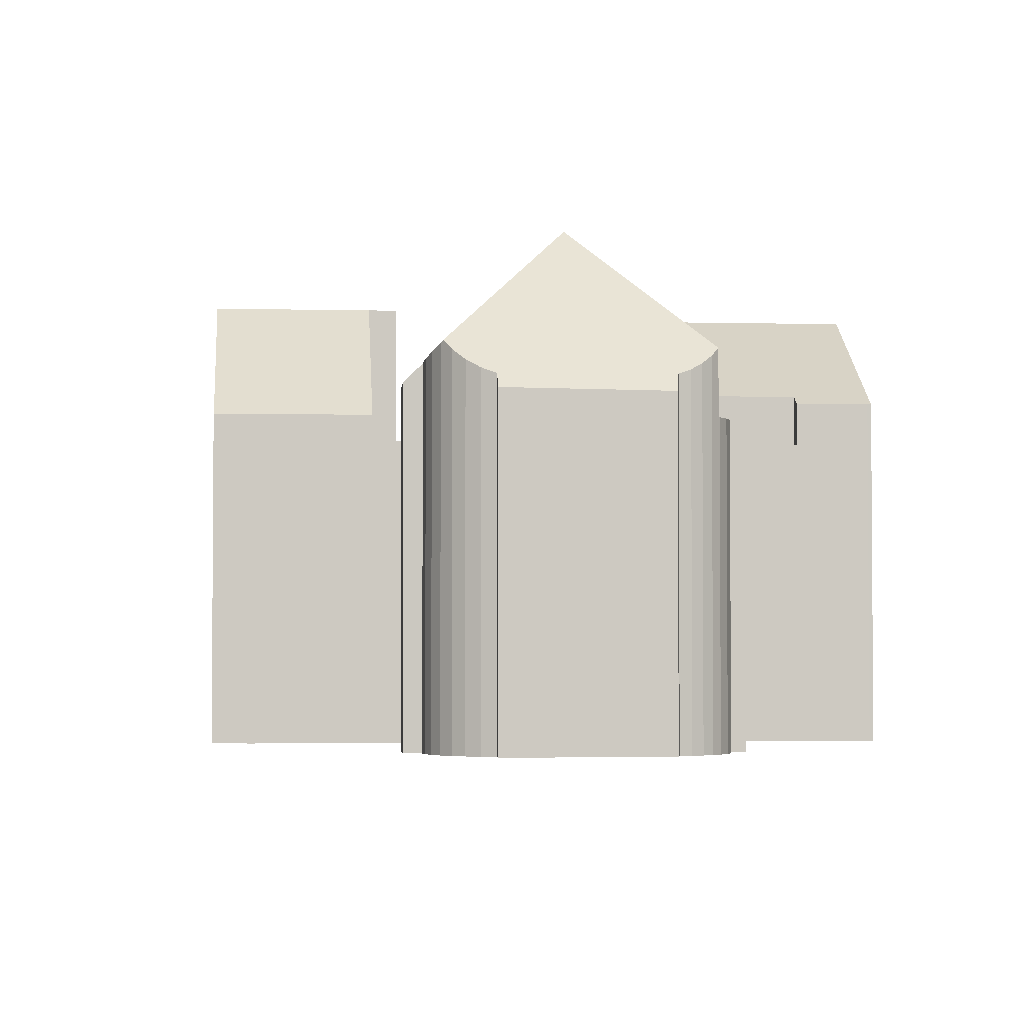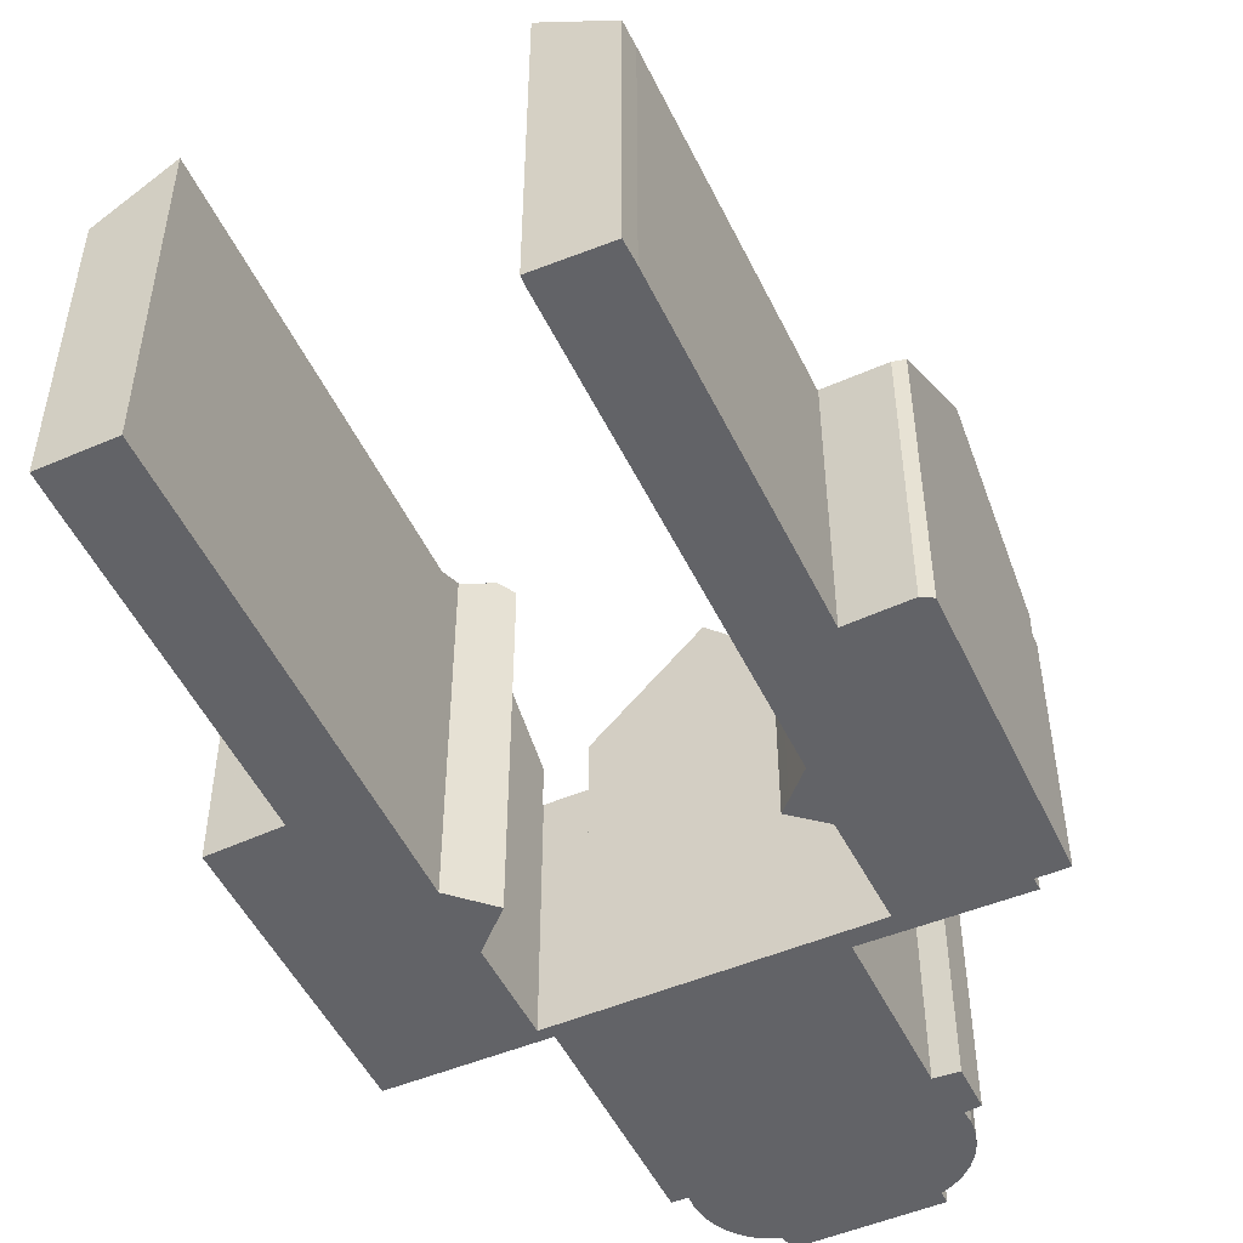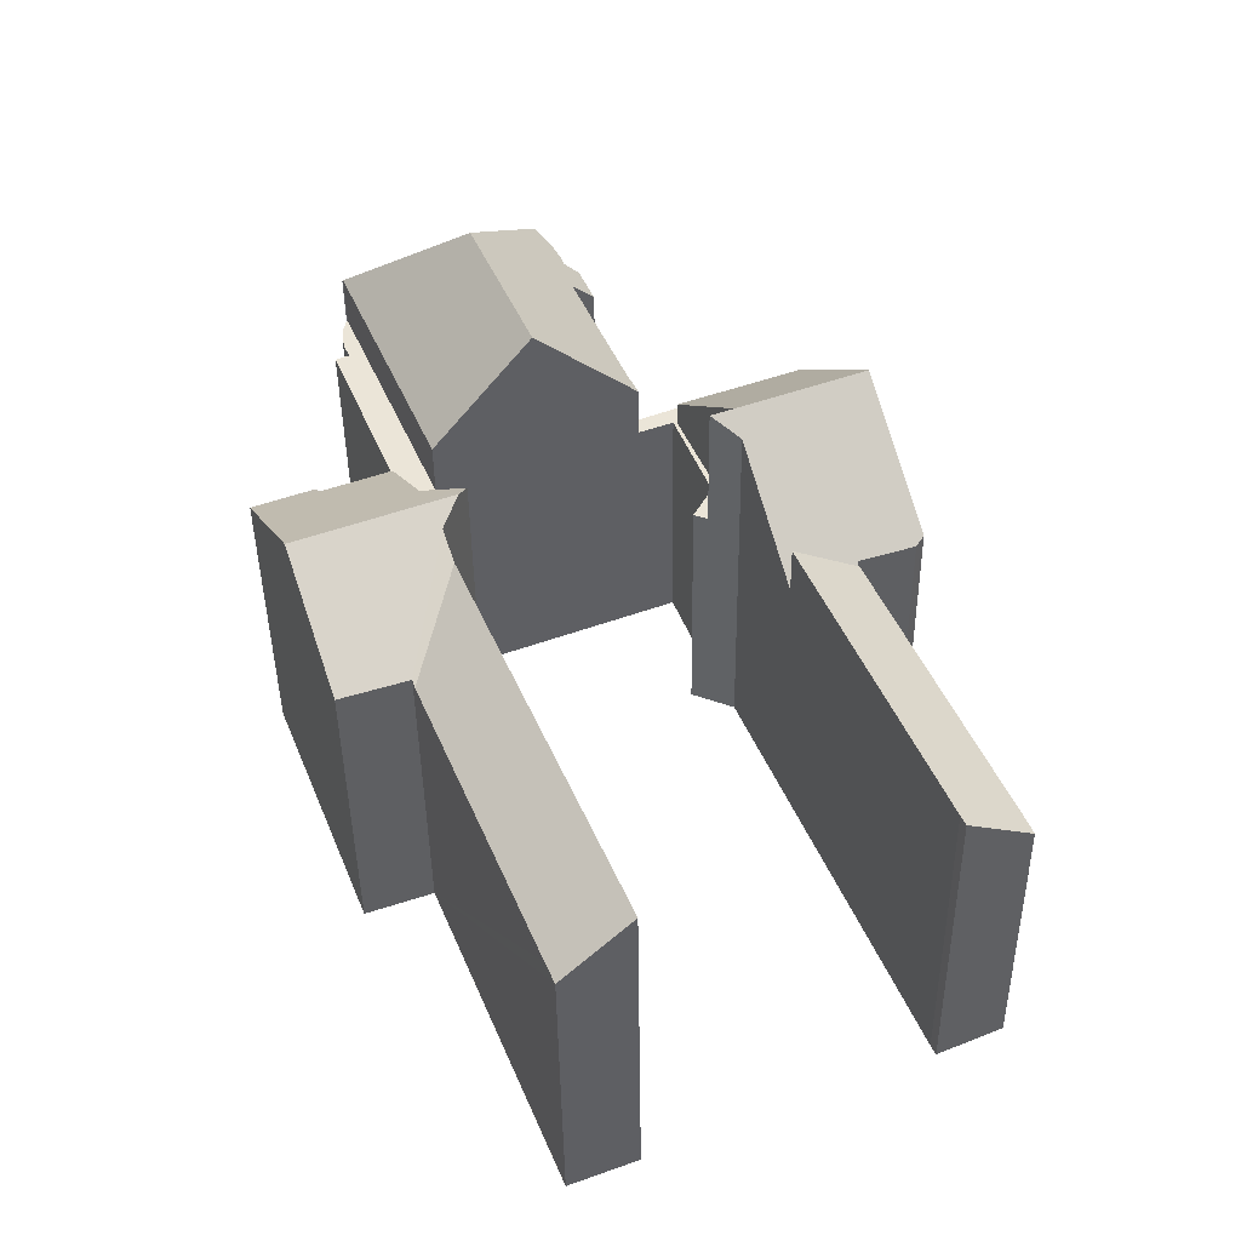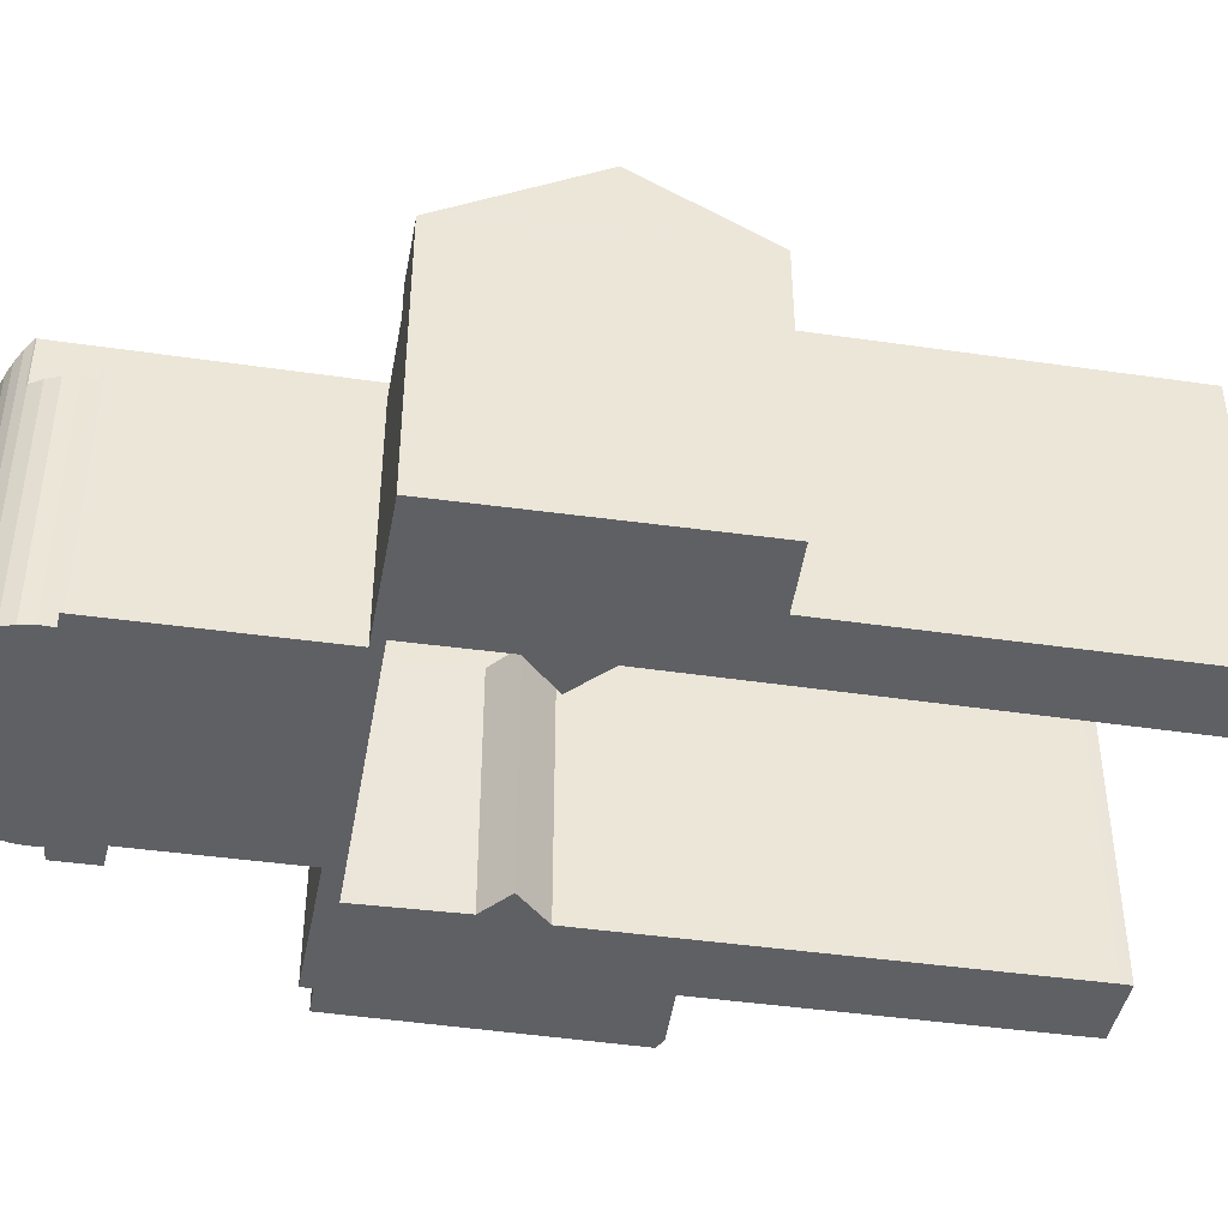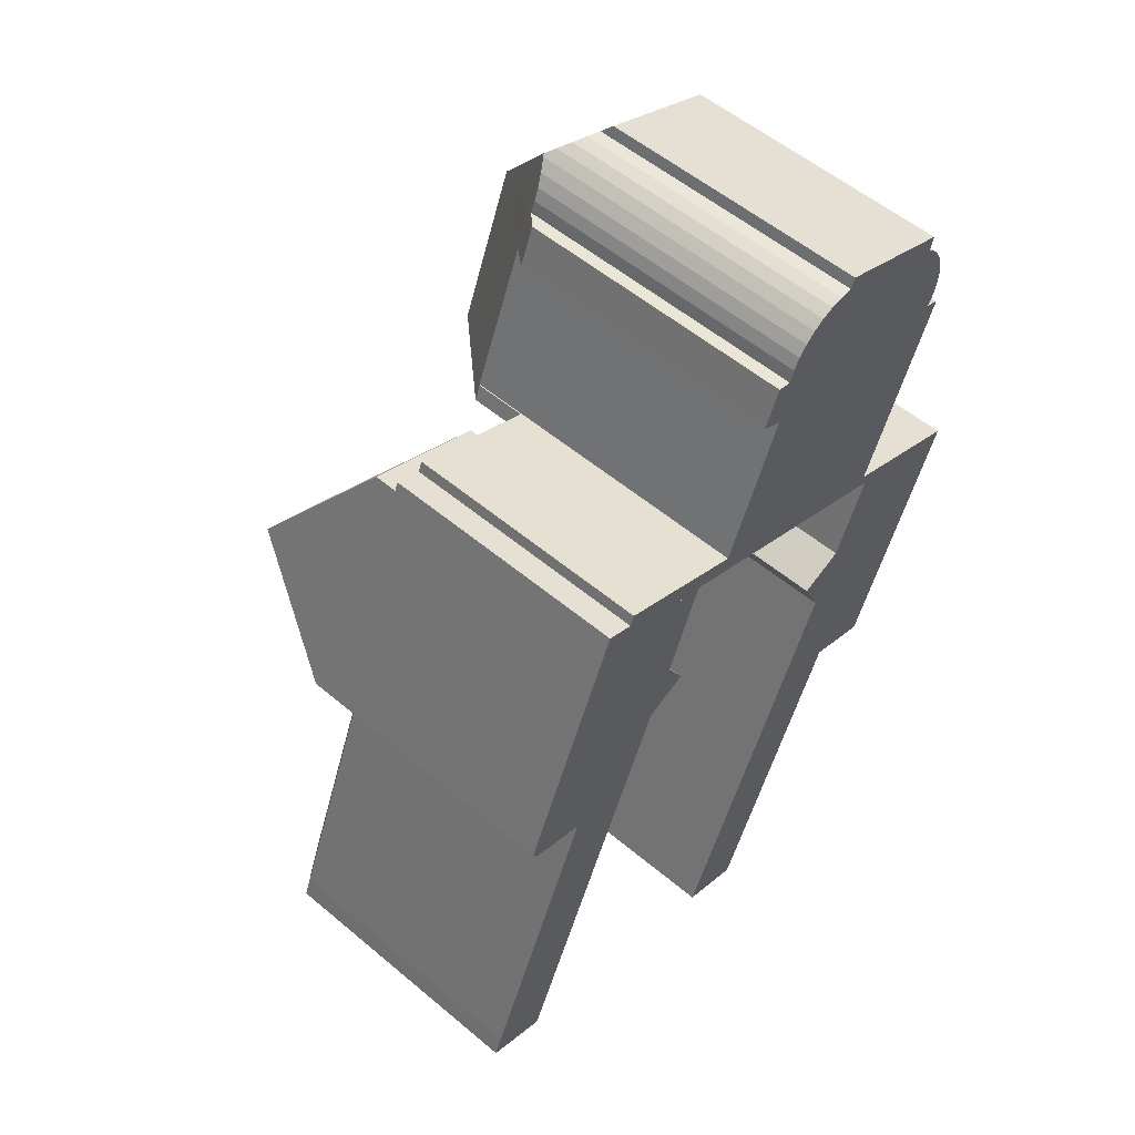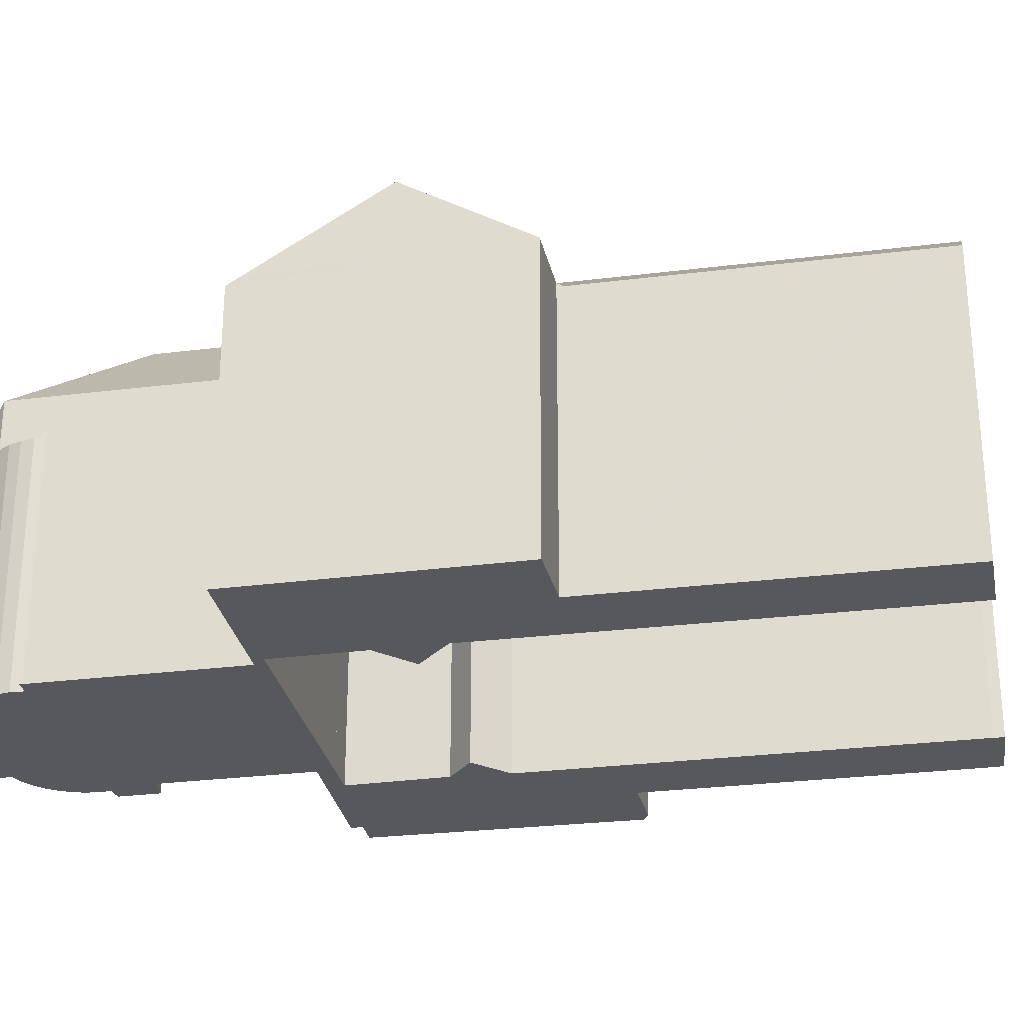
<metadata>
{"format":"obj","ext":"obj","renderer":"f3d","projection":"perspective","resolution":1024,"background":"white","views":[{"elev":-2.9,"azim":17.1,"up":"+Y"},{"elev":-51.0,"azim":-132.9,"up":"+Y"},{"elev":-43.7,"azim":-179.3,"up":"+Z"},{"elev":-44.2,"azim":102.4,"up":"+Y"},{"elev":55.5,"azim":-48.6,"up":"+Z"},{"elev":-28.0,"azim":122.8,"up":"+Y"}]}
</metadata>
<code>
v  10.01 15.08 35.73
v  11.05 15.08 34.68
v  9.784 15.08 35.2
v  11.62 15.08 35.07
v  11.28 15.08 34.58
v  12.46 15.08 34.1
v  19.8 15.08 32.3
v  11.88 15.08 35.72
v  17.38 15.08 32.19
v  17.16 15.08 32.17
v  14.18 15.08 24.64
v  19.41 15.08 31.35
v  15.25 15.08 26.49
v  15.55 15.08 24.08
v  16.36 15.08 24.42
v  15.25 -1.622e-15 26.49
v  16.36 -1.495e-15 24.42
v  11.88 -2.187e-15 35.72
v  19.8 -1.978e-15 32.3
v  15.55 -1.474e-15 24.08
v  14.18 -1.509e-15 24.64
v  17.16 -1.97e-15 32.17
v  11.05 -2.123e-15 34.68
v  9.784 -2.155e-15 35.2
v  12.46 -2.088e-15 34.1
v  11.28 -2.118e-15 34.58
v  19.41 -1.92e-15 31.35
v  17.38 -1.971e-15 32.19
v  10.01 -2.188e-15 35.73
v  11.62 -2.147e-15 35.07
v  34.11 22.38 16.45
v  29.73 21.59 16.79
v  28.91 22.38 18.58
v  31.17 17.89 9.444
v  31.03 17.66 9.087
v  31.26 17.89 9.41
v  34.7 17.97 8.137
v  37.78 22.38 14.94
v  35.05 17.98 8.008
v  29.09 20.59 15.24
v  40.81 17.18 23.2
v  37.16 17.59 23.95
v  37.43 17.16 24.62
v  31.21 20.8 20.54
v  33.18 17.59 25.58
v  40.99 17.18 23.14
v  40.74 17.59 22.48
v  28.51 21.99 19.47
v  19.59 20.64 -8.044
v  23.99 17.65 -8.311
v  23.46 17.66 -9.595
v  27.17 20.6 10.54
v  30.98 17.66 8.979
v  19.59 4.926e-16 -8.044
v  27.17 -6.456e-16 10.54
v  29.73 -1.028e-15 16.79
v  29.09 -9.331e-16 15.24
v  31.21 -1.258e-15 20.54
v  33.18 -1.567e-15 25.58
v  37.16 -1.467e-15 23.95
v  37.43 -1.508e-15 24.62
v  28.51 -1.192e-15 19.47
v  28.91 -1.138e-15 18.58
v  40.81 -1.42e-15 23.2
v  40.99 -1.417e-15 23.14
v  35.05 -4.903e-16 8.008
v  40.74 -1.376e-15 22.48
v  37.78 -9.149e-16 14.94
v  31.17 -5.783e-16 9.444
v  23.46 5.875e-16 -9.595
v  30.98 -5.498e-16 8.979
v  31.03 -5.564e-16 9.087
v  23.99 5.089e-16 -8.311
v  34.7 -4.982e-16 8.137
v  31.26 -5.762e-16 9.41
v  25.69 18.44 46.31
v  28.42 16.8 46.98
v  29 24.33 38.34
v  27.66 17.09 46.99
v  26.92 17.48 46.86
v  25.91 18.24 46.44
v  26.2 17.98 46.61
v  37.11 18.24 41.7
v  36.98 17.79 42.26
v  37.17 18.2 41.73
v  36.68 17.4 42.83
v  36.29 17.09 43.34
v  35.82 16.87 43.78
v  35.99 16.02 44.66
v  28.66 16.12 47.64
v  25.2 24.33 28.97
v  30.98 18.24 26.59
v  22.98 16.86 43.94
v  23.31 18.25 40.94
v  22.05 16.88 41.58
v  19.8 18.24 32.3
v  19.41 18.24 31.35
v  19.87 18.32 32.27
v  23.84 17.72 43.7
v  24.09 17.68 44.44
v  24.46 17.76 45.12
v  24.95 17.99 45.73
v  25.39 18.24 46.09
v  25.55 18.34 46.23
v  25.55 -2.831e-15 46.23
v  26.2 -2.854e-15 46.61
v  25.69 -2.836e-15 46.31
v  25.91 -2.844e-15 46.44
v  24.46 -2.763e-15 45.12
v  24.09 -2.721e-15 44.44
v  24.95 -2.8e-15 45.73
v  25.39 -2.822e-15 46.09
v  26.92 -2.87e-15 46.86
v  27.66 -2.877e-15 46.99
v  28.42 -2.877e-15 46.98
v  28.66 -2.917e-15 47.64
v  35.99 -2.734e-15 44.66
v  23.84 -2.676e-15 43.7
v  22.98 -2.691e-15 43.94
v  19.87 -1.976e-15 32.27
v  23.31 -2.507e-15 40.94
v  22.05 -2.546e-15 41.58
v  35.82 -2.681e-15 43.78
v  37.17 -2.555e-15 41.73
v  36.98 -2.588e-15 42.26
v  37.11 -2.554e-15 41.7
v  30.98 -1.628e-15 26.59
v  36.29 -2.654e-15 43.34
v  36.68 -2.622e-15 42.83
v  25.2 -1.774e-15 28.97
v  11.19 16.5 17.11
v  7.447 16.5 18.65
v  7.563 16.74 18.94
v  6.693 22.84 27.71
v  4.256 16.65 20.16
v  3.808 16.92 20.73
v  11.29 16.5 17.07
v  13.79 21.79 23.34
v  14.18 22.84 24.64
v  15.55 22.84 24.08
v  9.784 16.5 35.2
v  11.05 16.5 34.68
v  11.28 16.5 34.58
v  12.46 16.5 34.1
v  17.16 16.5 32.17
v  11.19 16.5 17.11
v  11.29 -1.045e-15 17.07
v  7.447 -1.142e-15 18.65
v  11.19 -1.048e-15 17.11
v  3.808 -1.269e-15 20.73
v  4.256 -1.235e-15 20.16
v  7.563 -1.16e-15 18.94
v  6.693 -1.697e-15 27.71
v  13.79 -1.429e-15 23.34
v  0 16.59 1.016e-15
v  4.011 19.38 -1.102
v  3.754 19.36 -1.677
v  11.29 19.43 17.07
v  0.469 16.58 1.248
v  7.447 16.63 18.65
v  11.19 19.36 17.11
v  0 0 0
v  0.469 -7.642e-17 1.248
v  4.011 6.748e-17 -1.102
v  3.754 1.027e-16 -1.677
v  37.17 15.08 41.73
v  37.2 15.08 41.66
v  37.11 15.08 41.7
v  30.98 15.08 26.59
v  37.33 15.08 40.84
v  37.3 15.08 40.02
v  37.12 15.08 39.22
v  36.77 15.08 38.48
v  37.58 15.08 38.11
v  37.51 15.08 37.94
v  32.96 15.08 26.5
v  37.43 15.08 24.62
v  32.76 15.08 25.87
v  33.22 15.08 25.68
v  33.18 15.08 25.58
v  37.16 15.08 23.95
v  37.12 -2.402e-15 39.22
v  36.77 -2.356e-15 38.48
v  37.58 -2.334e-15 38.11
v  37.51 -2.323e-15 37.94
v  32.96 -1.622e-15 26.5
v  37.3 -2.451e-15 40.02
v  37.2 -2.551e-15 41.66
v  37.33 -2.501e-15 40.84
v  33.22 -1.572e-15 25.68
v  32.76 -1.584e-15 25.87
g defaultobject
f 1 2 3
f 2 1 4
f 2 4 5
f 5 4 6
f 7 4 8
f 4 7 6
f 6 7 9
f 6 9 10
f 10 9 11
f 9 7 12
f 11 13 14
f 13 11 9
f 14 13 15
f 16 15 13
f 15 16 17
f 18 7 8
f 7 18 19
f 17 14 15
f 14 17 20
f 20 11 14
f 11 20 21
f 22 6 10
f 6 22 5
f 5 22 2
f 2 22 3
f 3 22 23
f 3 23 24
f 23 22 25
f 23 25 26
f 27 9 12
f 9 27 28
f 21 10 11
f 10 21 22
f 24 1 3
f 1 24 29
f 30 8 4
f 8 30 18
f 29 4 1
f 4 29 30
f 19 12 7
f 12 19 27
f 28 13 9
f 13 28 16
f 24 30 29
f 30 24 23
f 21 28 22
f 28 21 16
f 16 21 17
f 17 21 20
f 30 19 18
f 19 30 23
f 19 23 26
f 19 26 25
f 19 25 28
f 28 25 22
f 19 28 27
f 31 32 33
f 32 31 34
f 32 34 35
f 34 31 36
f 36 31 37
f 37 31 38
f 37 38 39
f 35 40 32
f 41 42 43
f 42 44 45
f 44 42 41
f 44 41 46
f 44 46 47
f 44 47 38
f 44 38 48
f 48 38 31
f 48 31 33
f 49 50 51
f 50 49 52
f 50 52 53
f 53 52 35
f 35 52 40
f 54 52 49
f 52 54 55
f 52 55 40
f 40 55 32
f 32 55 56
f 56 55 57
f 58 45 44
f 45 58 59
f 60 43 42
f 43 60 61
f 32 48 33
f 48 32 62
f 62 32 56
f 62 56 63
f 62 44 48
f 44 62 58
f 59 42 45
f 42 59 60
f 43 64 41
f 64 43 61
f 64 46 41
f 46 64 65
f 47 39 38
f 39 47 46
f 39 46 65
f 39 65 66
f 66 65 67
f 66 67 68
f 69 35 34
f 35 69 53
f 53 69 50
f 50 69 51
f 51 69 70
f 70 69 71
f 71 69 72
f 70 71 73
f 66 37 39
f 37 66 36
f 36 66 34
f 34 66 74
f 34 74 75
f 34 75 69
f 51 54 49
f 54 51 70
f 68 74 66
f 74 68 75
f 75 68 67
f 75 67 69
f 73 54 70
f 54 73 71
f 54 71 55
f 55 71 72
f 55 72 69
f 55 69 67
f 55 67 65
f 55 65 64
f 55 64 60
f 60 64 61
f 60 57 55
f 57 60 56
f 56 60 58
f 58 60 59
f 58 63 56
f 63 58 62
f 76 77 78
f 77 76 79
f 79 76 80
f 80 76 81
f 80 81 82
f 83 84 85
f 84 83 78
f 84 78 86
f 86 78 87
f 87 78 88
f 88 78 89
f 89 78 90
f 90 78 77
f 91 83 92
f 83 91 78
f 93 94 95
f 96 91 97
f 91 96 98
f 91 98 94
f 91 94 78
f 78 94 93
f 78 93 99
f 78 99 100
f 78 100 76
f 76 100 101
f 76 101 102
f 76 102 103
f 76 103 104
f 104 81 76
f 81 104 105
f 81 105 82
f 82 105 106
f 106 105 107
f 106 107 108
f 100 109 101
f 109 100 110
f 101 111 102
f 111 101 109
f 103 105 104
f 105 103 102
f 105 102 112
f 112 102 111
f 106 80 82
f 80 106 113
f 113 79 80
f 79 113 114
f 114 77 79
f 77 114 115
f 116 89 90
f 89 116 117
f 93 118 99
f 118 93 119
f 115 90 77
f 90 115 116
f 27 96 97
f 96 27 19
f 120 94 98
f 94 120 121
f 122 93 95
f 93 122 119
f 118 100 99
f 100 118 110
f 89 123 88
f 123 89 117
f 84 124 85
f 124 84 125
f 126 92 83
f 92 126 127
f 88 128 87
f 128 88 123
f 87 129 86
f 129 87 128
f 86 125 84
f 125 86 129
f 96 120 98
f 120 96 19
f 85 126 83
f 126 85 124
f 92 97 91
f 97 92 127
f 97 127 130
f 97 130 27
f 121 95 94
f 95 121 122
f 126 130 127
f 130 126 27
f 27 126 120
f 120 126 121
f 121 126 122
f 122 126 118
f 118 126 110
f 110 126 124
f 110 124 125
f 110 125 109
f 109 125 129
f 109 129 128
f 109 128 111
f 111 128 123
f 111 123 112
f 112 123 117
f 112 117 105
f 105 117 107
f 107 117 108
f 108 117 106
f 106 117 115
f 115 117 116
f 106 115 113
f 113 115 114
f 119 122 118
f 19 27 120
f 131 132 133
f 134 135 136
f 135 134 133
f 133 134 137
f 137 134 138
f 138 134 139
f 138 139 140
f 141 139 134
f 139 141 142
f 139 142 143
f 139 143 144
f 139 144 145
f 137 132 146
f 132 137 147
f 132 147 148
f 148 147 149
f 135 150 136
f 150 135 151
f 132 152 133
f 152 132 148
f 136 141 134
f 141 136 150
f 141 150 24
f 24 150 153
f 152 135 133
f 135 152 151
f 24 142 141
f 142 24 143
f 143 24 144
f 144 24 145
f 145 24 23
f 145 23 22
f 22 23 26
f 22 26 25
f 21 140 139
f 140 21 20
f 145 21 139
f 21 145 22
f 154 137 138
f 137 154 147
f 20 138 140
f 138 20 154
f 152 154 151
f 154 152 147
f 147 152 149
f 149 152 148
f 153 23 24
f 23 153 26
f 26 153 25
f 25 153 22
f 22 153 21
f 21 153 150
f 21 150 151
f 21 151 20
f 20 151 154
f 155 156 157
f 156 155 158
f 158 155 159
f 158 159 160
f 158 160 161
f 162 159 155
f 159 162 163
f 159 148 160
f 148 159 163
f 160 147 161
f 147 160 148
f 147 148 149
f 147 158 161
f 147 156 158
f 156 147 164
f 164 157 156
f 157 164 165
f 165 155 157
f 155 165 162
f 163 149 148
f 149 163 147
f 147 163 164
f 164 163 162
f 164 162 165
f 166 167 168
f 169 168 167
f 170 169 167
f 171 169 170
f 172 169 171
f 173 169 172
f 174 169 173
f 175 169 174
f 176 169 175
f 177 169 176
f 178 169 177
f 179 178 177
f 180 179 177
f 181 180 177
f 182 173 172
f 173 182 183
f 184 175 174
f 175 184 185
f 186 175 185
f 183 174 173
f 174 183 184
f 186 177 176
f 177 186 61
f 186 176 175
f 61 181 177
f 181 61 60
f 187 172 171
f 172 187 182
f 124 167 166
f 167 124 188
f 188 170 167
f 170 188 189
f 189 171 170
f 171 189 187
f 60 180 181
f 180 60 59
f 190 178 179
f 178 190 169
f 169 190 127
f 127 190 191
f 59 179 180
f 179 59 190
f 127 168 169
f 168 127 126
f 126 166 168
f 166 126 124
f 124 126 188
f 127 188 126
f 189 188 127
f 187 189 127
f 182 187 127
f 183 182 127
f 184 183 127
f 185 184 127
f 186 185 127
f 191 186 127
f 61 186 191
f 190 61 191
f 59 61 190
f 60 61 59

</code>
